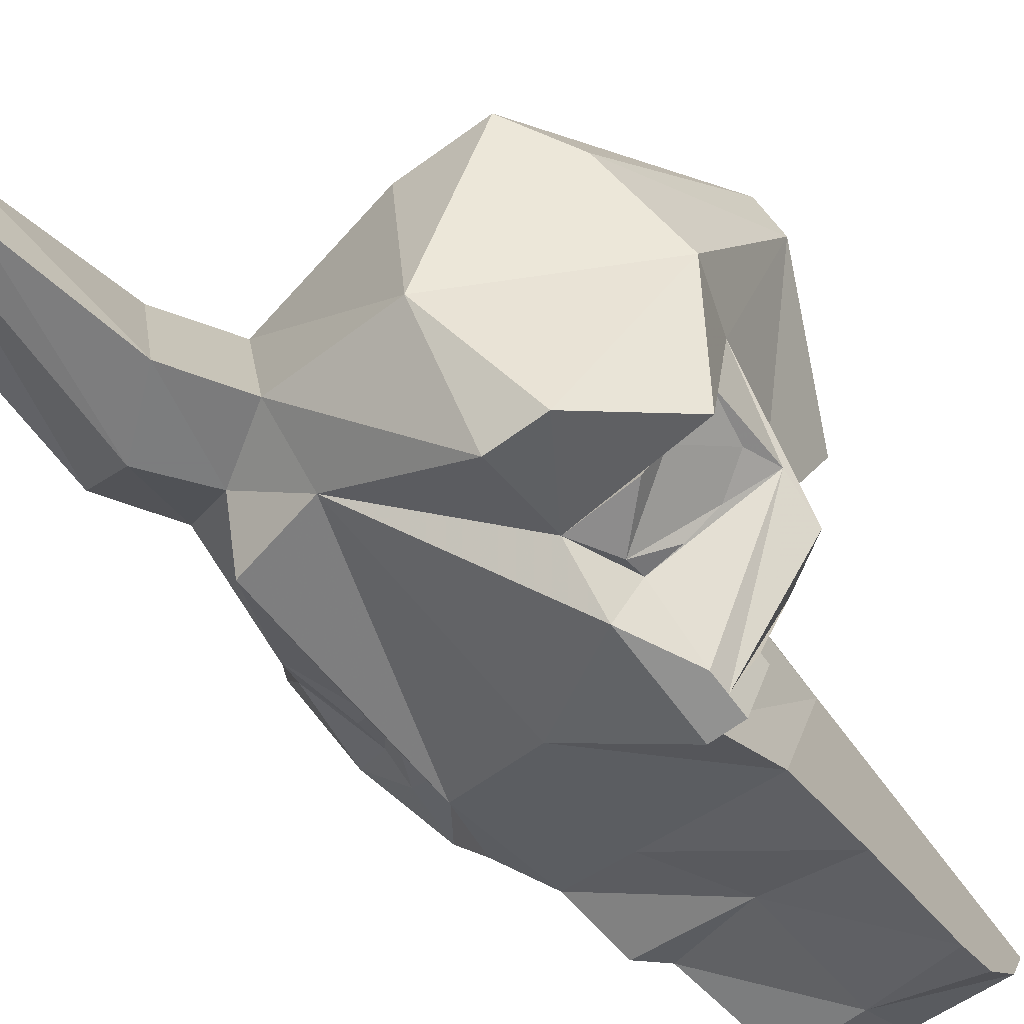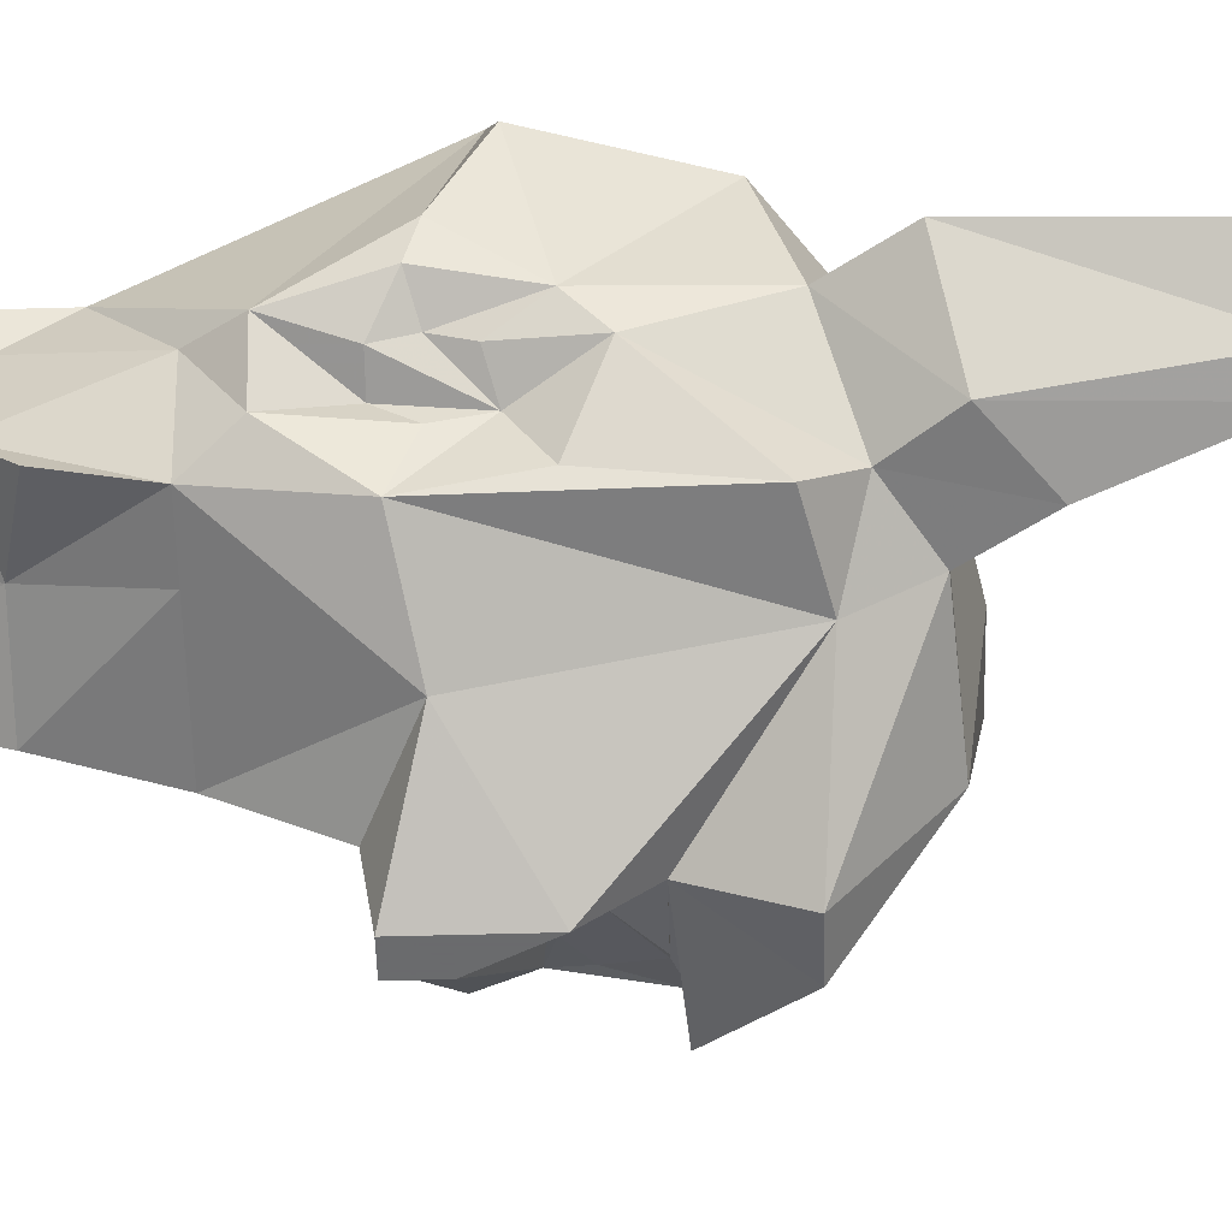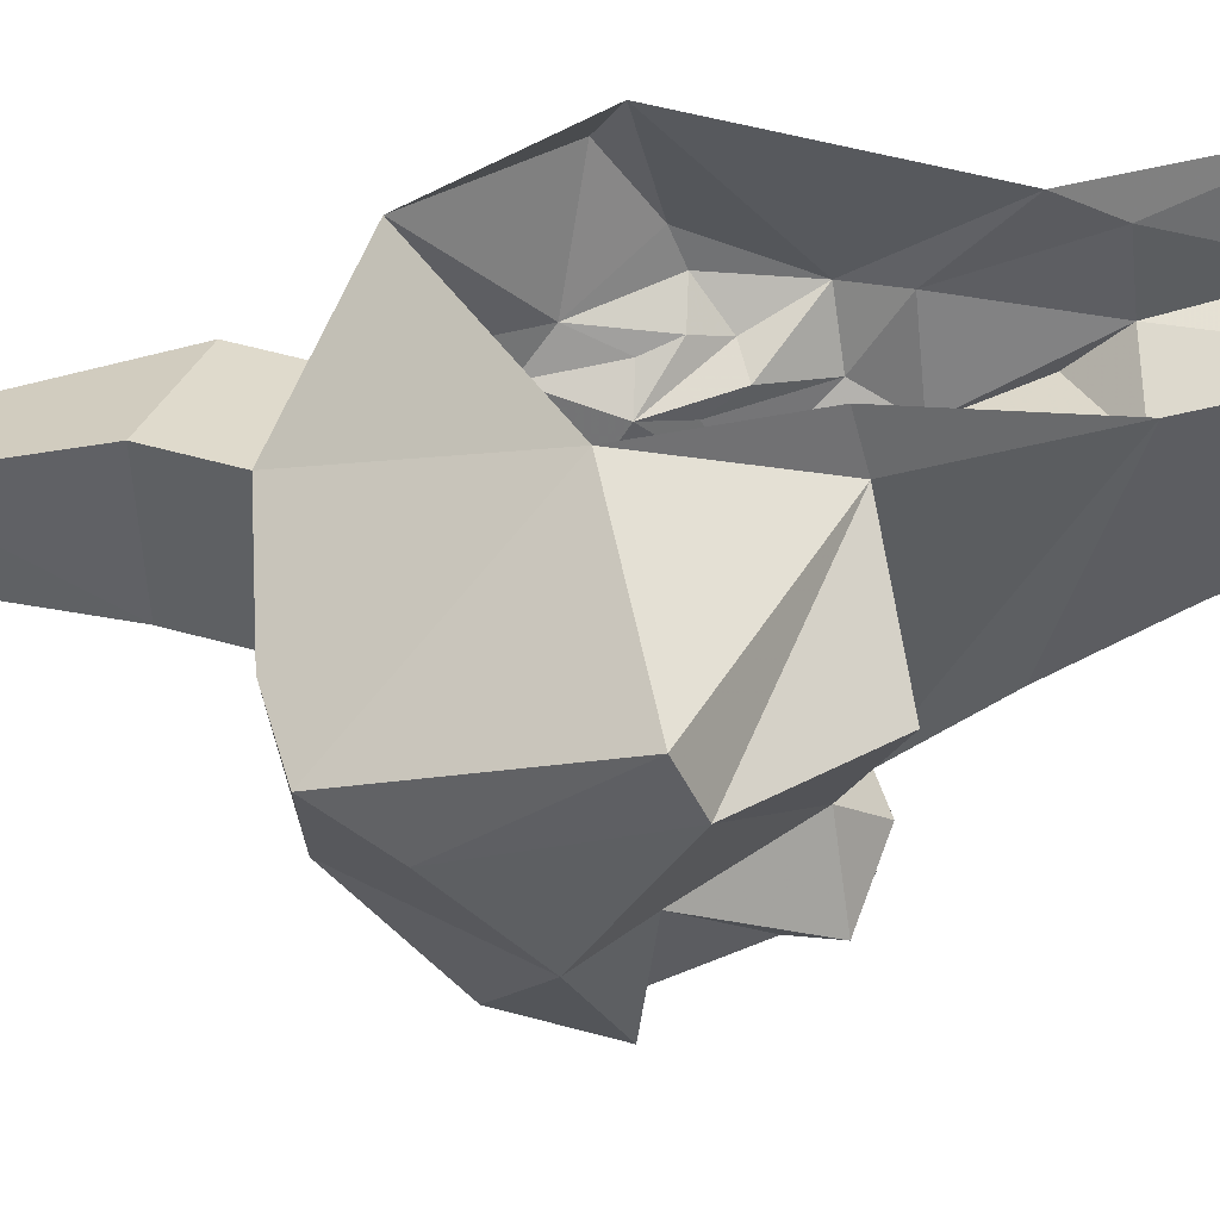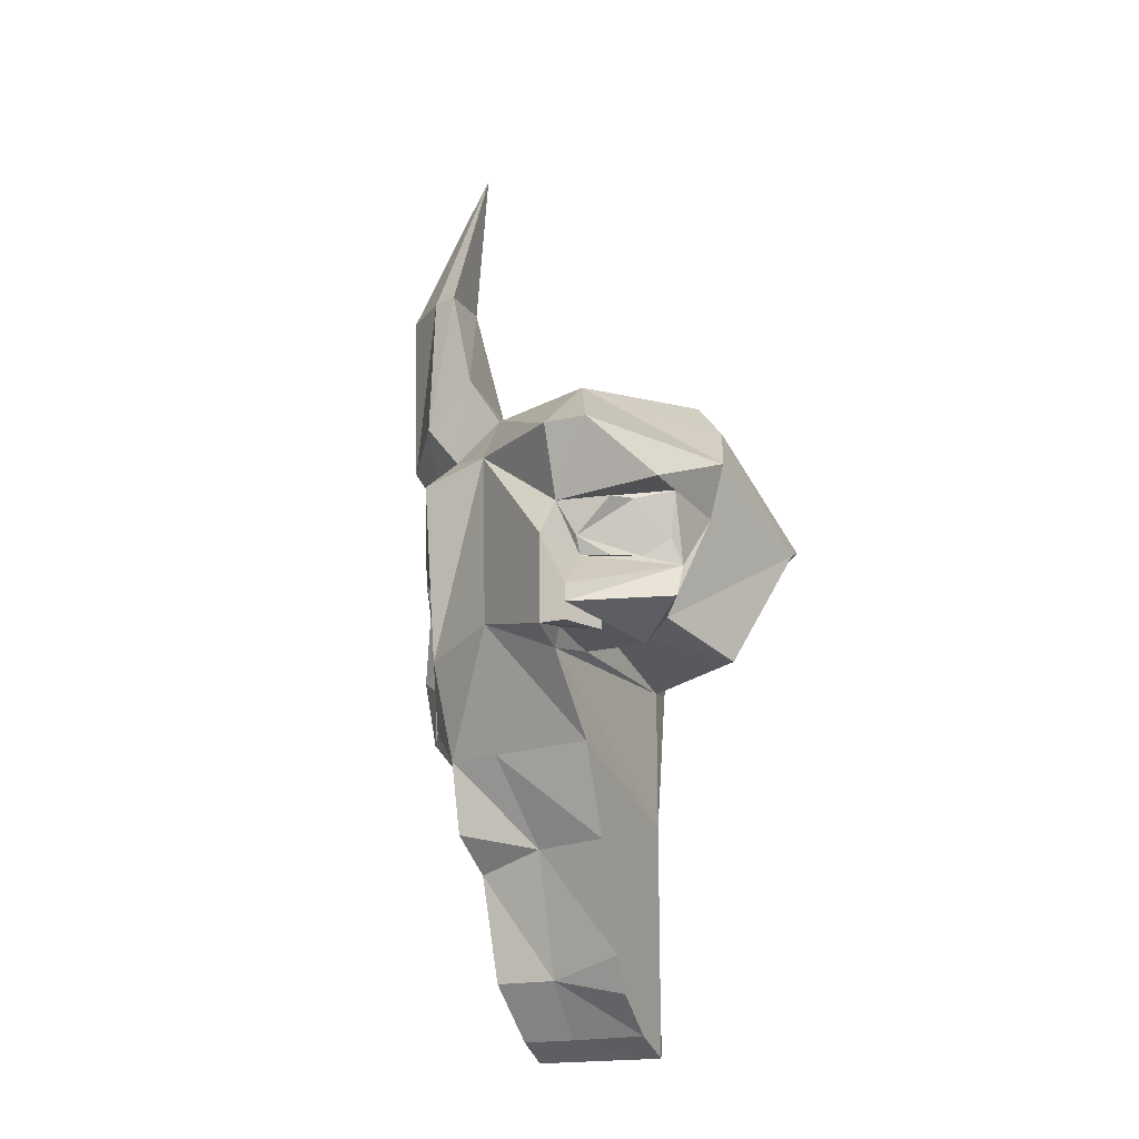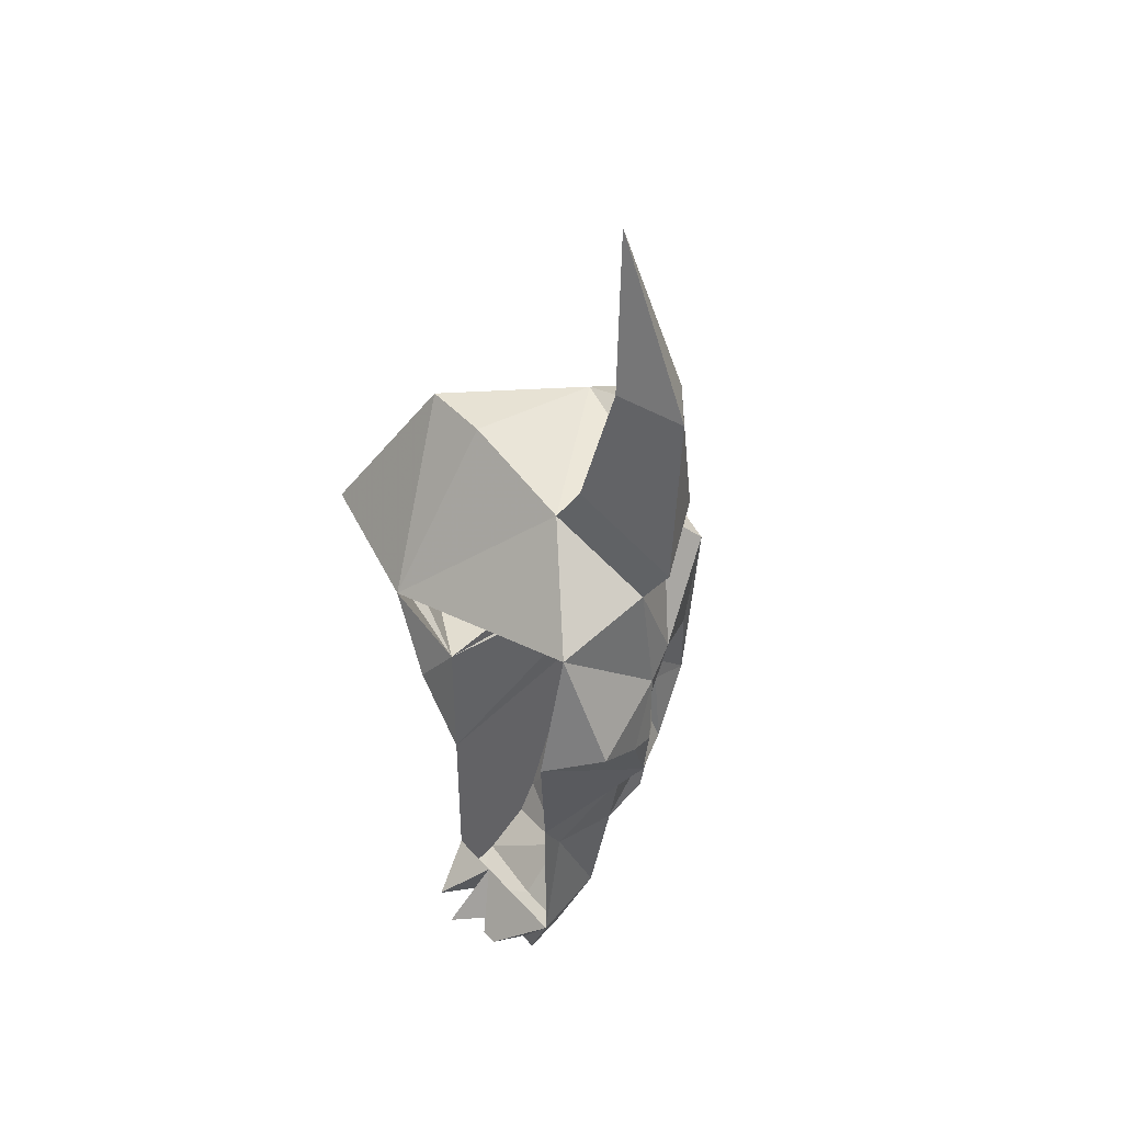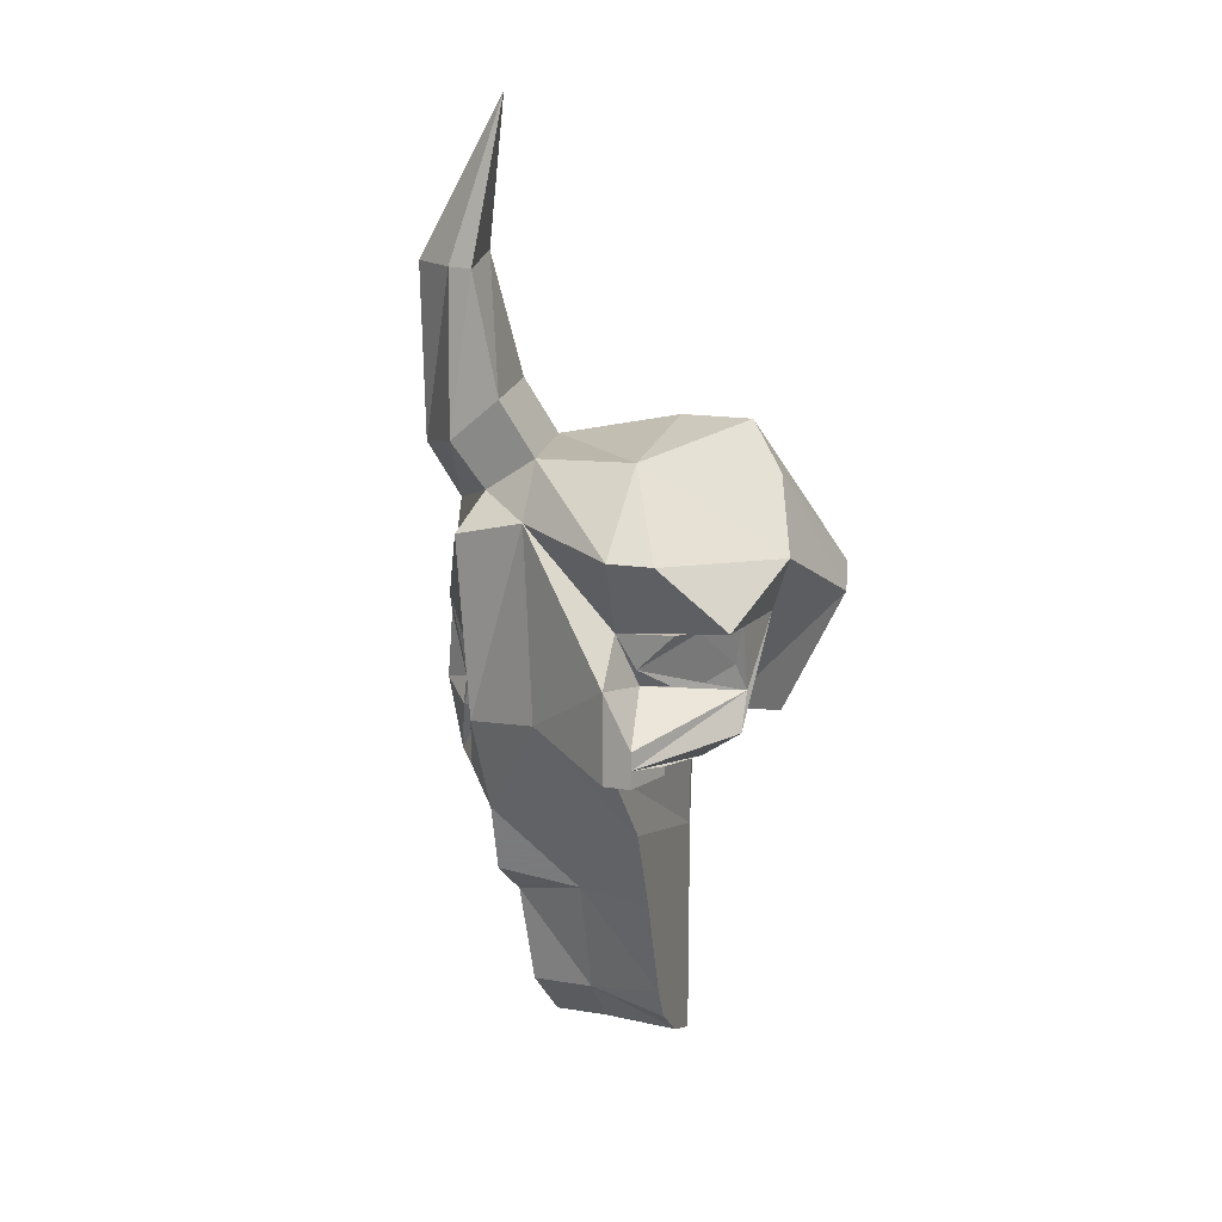
<metadata>
{"format":"obj","ext":"obj","renderer":"f3d","projection":"perspective","resolution":1024,"background":"white","views":[{"elev":-66.2,"azim":36.3,"up":"+Y"},{"elev":-53.2,"azim":-88.3,"up":"+Y"},{"elev":49.1,"azim":74.1,"up":"+Y"},{"elev":-18.3,"azim":24.8,"up":"+Z"},{"elev":43.5,"azim":-128.6,"up":"+Z"},{"elev":16.4,"azim":18.2,"up":"+Z"}]}
</metadata>
<code>
v -0.01562 0 -0.3516
v -0.03906 0 -0.4062
v -0.04688 0.03125 -0.3984
v -0.0625 0.03125 -0.3984
v -0.1094 0 -0.3516
v -0.07031 0 -0.4062
v -0.08594 0 -0.4062
v -0.08594 -0.03125 -0.3906
v -0.09375 -0.07031 -0.3438
v -0.1016 -0.02344 -0.2422
v -0.1094 0 -0.2031
v -0.1328 -0.07031 -0.1562
v -0.1562 -0.07812 -0.125
v -0.1641 0.04688 -0.03125
v -0.1797 -0.04688 -0.05469
v -0.1953 0 -0.02344
v -0.1562 0.01562 0.07812
v -0.1641 -0.07812 0
v -0.1562 -0.07031 0.1016
v -0.07812 -0.03906 0.1562
v 0.03125 0.05469 0.03906
v 0.03125 -0.03906 0.1797
v 0.09375 -0.03906 0.1797
v 0.1641 0.02344 0.04688
v 0.03125 0 -0.07812
v 0.02344 0.03906 -0.07031
v 0.03125 0 -0.2031
v 0.02344 -0.2031 -0.08594
v 0.03125 -0.1562 -0.1562
v 0.03125 -0.125 -0.2344
v 0.03125 0 -0.3516
v 0.03125 -0.09375 -0.3281
v 0.03125 -0.03906 -0.3906
v 0.03125 0 -0.4062
v 0.01562 0.03906 -0.3906
v 0.007812 0 -0.4062
v -0.02344 0.05469 -0.3828
v -0.03906 -0.03125 -0.3906
v -0.07031 -0.03125 -0.3906
v -0.03906 -0.07031 -0.3438
v -0.1016 -0.08594 -0.25
v -0.1094 -0.1172 -0.2188
v -0.1094 -0.1328 -0.1562
v -0.03906 -0.1016 -0.2344
v -0.0625 -0.1406 -0.1562
v -0.04688 -0.1953 -0.05469
v -0.1172 -0.1562 -0.07031
v -0.1328 -0.1172 -0.125
v -0.125 -0.1016 -0.07812
v -0.1484 -0.09375 -0.07812
v -0.1719 -0.07031 -0.0625
v -0.125 -0.1641 0.09375
v -0.125 -0.1484 0
v -0.0625 -0.1719 0.1094
v -0.1094 -0.1328 0.125
v -0.1562 -0.1016 0.02344
v -0.125 -0.1094 -0.02344
v -0.125 -0.1172 -0.05469
v -0.1484 -0.08594 -0.05469
v -0.1484 -0.09375 -0.03125
v -0.1406 -0.1328 0.1641
v -0.1875 -0.07031 0.1484
v -0.1094 -0.03906 0.2031
v -0.0625 -0.1406 0.1562
v 0.03125 -0.1641 0.1641
v 0.125 -0.0625 0.1406
v 0.1719 -0.01562 0.03125
v 0.125 -0.04688 -0.07031
v 0.03125 -0.125 -0.04688
v 0.03125 -0.1562 -0.07812
v 0.03125 -0.2109 -0.07031
v 0.03125 -0.25 -0.07812
v 0.03125 -0.07812 -0.3594
v 0.03125 -0.25 0
v 0.03125 -0.2188 0.03906
v 0.03125 -0.2422 0.1016
v -0.09375 -0.1406 0.2031
v -0.125 -0.1172 0.3047
v -0.1484 -0.1094 0.3047
v -0.1875 -0.07812 0.3047
v -0.1328 -0.05469 0.3125
v 0.07031 -0.2422 0.1016
v 0.1484 -0.125 0.08594
v 0.1328 -0.1172 0.03906
v 0.09375 -0.125 -0.04688
v 0.08594 -0.1562 -0.07812
v 0.07031 -0.2109 -0.07031
v 0.07031 -0.2109 -0.07812
v 0.05469 -0.25 -0.07812
v 0.05469 -0.25 -0.0625
v 0.03125 -0.25 -0.0625
v 0.03125 -0.25 -0.04688
v 0.05469 -0.25 -0.04688
v 0.04688 -0.2031 -0.007812
v 0.04688 -0.2109 0.007812
v 0.07812 -0.2109 0.03906
v 0.09375 -0.1953 0.03906
v 0.125 -0.1797 0.04688
v 0.125 -0.2188 0.04688
v -0.1094 -0.07812 0.4453
v 0.125 -0.1641 -0.01562
v 0.125 -0.1797 -0.04688
v 0.1172 -0.1719 0.007812
v 0.09375 -0.1797 -0.007812
v 0.07031 -0.1953 -0.007812
f 1 2 3
f 1 3 4
f 1 4 5
f 5 4 6
f 5 6 7
f 5 7 8
f 5 8 9
f 5 9 10
f 5 10 11
f 11 10 12
f 11 12 13
f 11 13 14
f 14 13 15
f 14 15 16
f 14 16 17
f 17 16 18
f 17 18 19
f 17 19 20
f 17 20 21
f 21 20 22
f 31 35 1
f 1 35 36
f 1 36 37
f 1 37 2
f 2 37 36
f 2 36 38
f 2 38 39
f 2 39 6
f 2 6 3
f 3 6 4
f 39 40 9
f 39 9 8
f 39 8 6
f 6 8 7
f 41 42 43
f 41 43 12
f 41 12 10
f 41 10 9
f 41 9 40
f 41 40 44
f 41 44 42
f 42 44 43
f 43 44 45
f 43 45 46
f 43 46 47
f 43 47 48
f 43 48 12
f 12 48 13
f 13 48 49
f 13 49 50
f 13 50 51
f 13 51 15
f 15 51 18
f 15 18 16
f 52 53 47
f 52 47 54
f 52 54 55
f 52 55 56
f 52 56 53
f 53 56 57
f 53 57 47
f 47 57 58
f 47 58 48
f 48 58 49
f 50 59 51
f 51 59 18
f 18 59 60
f 18 60 56
f 18 56 19
f 19 56 55
f 20 64 65
f 20 65 22
f 28 72 46
f 28 46 29
f 29 46 45
f 29 45 30
f 30 45 44
f 30 44 32
f 32 44 40
f 32 40 73
f 33 73 40
f 33 40 38
f 33 38 36
f 33 36 34
f 34 36 35
f 54 47 46
f 54 46 74
f 54 74 75
f 54 75 76
f 54 76 64
f 54 64 55
f 61 77 78
f 61 78 79
f 61 79 62
f 62 79 80
f 62 80 63
f 63 80 81
f 63 81 77
f 64 76 65
f 72 91 46
f 46 91 92
f 46 92 74
f 60 57 56
f 77 81 78
f 78 81 100
f 78 100 79
f 79 100 80
f 80 100 81
f 21 22 23
f 21 23 24
f 21 24 25
f 22 65 23
f 23 65 66
f 23 66 24
f 24 66 67
f 24 67 25
f 25 67 68
f 25 68 69
f 65 76 82
f 65 82 83
f 65 83 66
f 66 83 67
f 67 83 84
f 67 84 85
f 67 85 68
f 68 85 69
f 69 85 70
f 70 85 86
f 70 86 71
f 71 86 87
f 71 87 88
f 71 88 72
f 72 88 89
f 72 89 90
f 72 90 91
f 74 93 94
f 74 94 75
f 75 94 95
f 75 95 96
f 75 96 97
f 75 97 98
f 75 98 99
f 75 99 82
f 75 82 76
f 101 94 93
f 101 93 90
f 101 90 102
f 101 102 84
f 101 84 98
f 101 98 103
f 101 103 104
f 101 104 94
f 94 104 105
f 94 105 95
f 84 102 85
f 85 102 86
f 86 102 90
f 86 90 87
f 87 90 88
f 88 90 89
f 99 83 82
f 83 99 84
f 84 99 98
f 74 94 75
f 91 93 92
f 93 91 90
f 97 103 98
f 21 25 26
f 26 25 27
f 27 25 28
f 27 28 29
f 27 29 30
f 27 30 31
f 31 30 32
f 31 32 33
f 31 33 34
f 31 34 35
f 25 69 70
f 25 70 28
f 28 70 71
f 28 71 72
f 32 73 33
f 38 40 39
f 49 58 57
f 49 57 50
f 50 57 59
f 19 55 61
f 19 61 62
f 19 62 20
f 20 62 63
f 20 63 64
f 55 64 77
f 55 77 61
f 63 77 64
f 74 92 93
f 57 60 59
f 95 105 104
f 95 104 103
f 95 103 97
f 95 97 96

</code>
